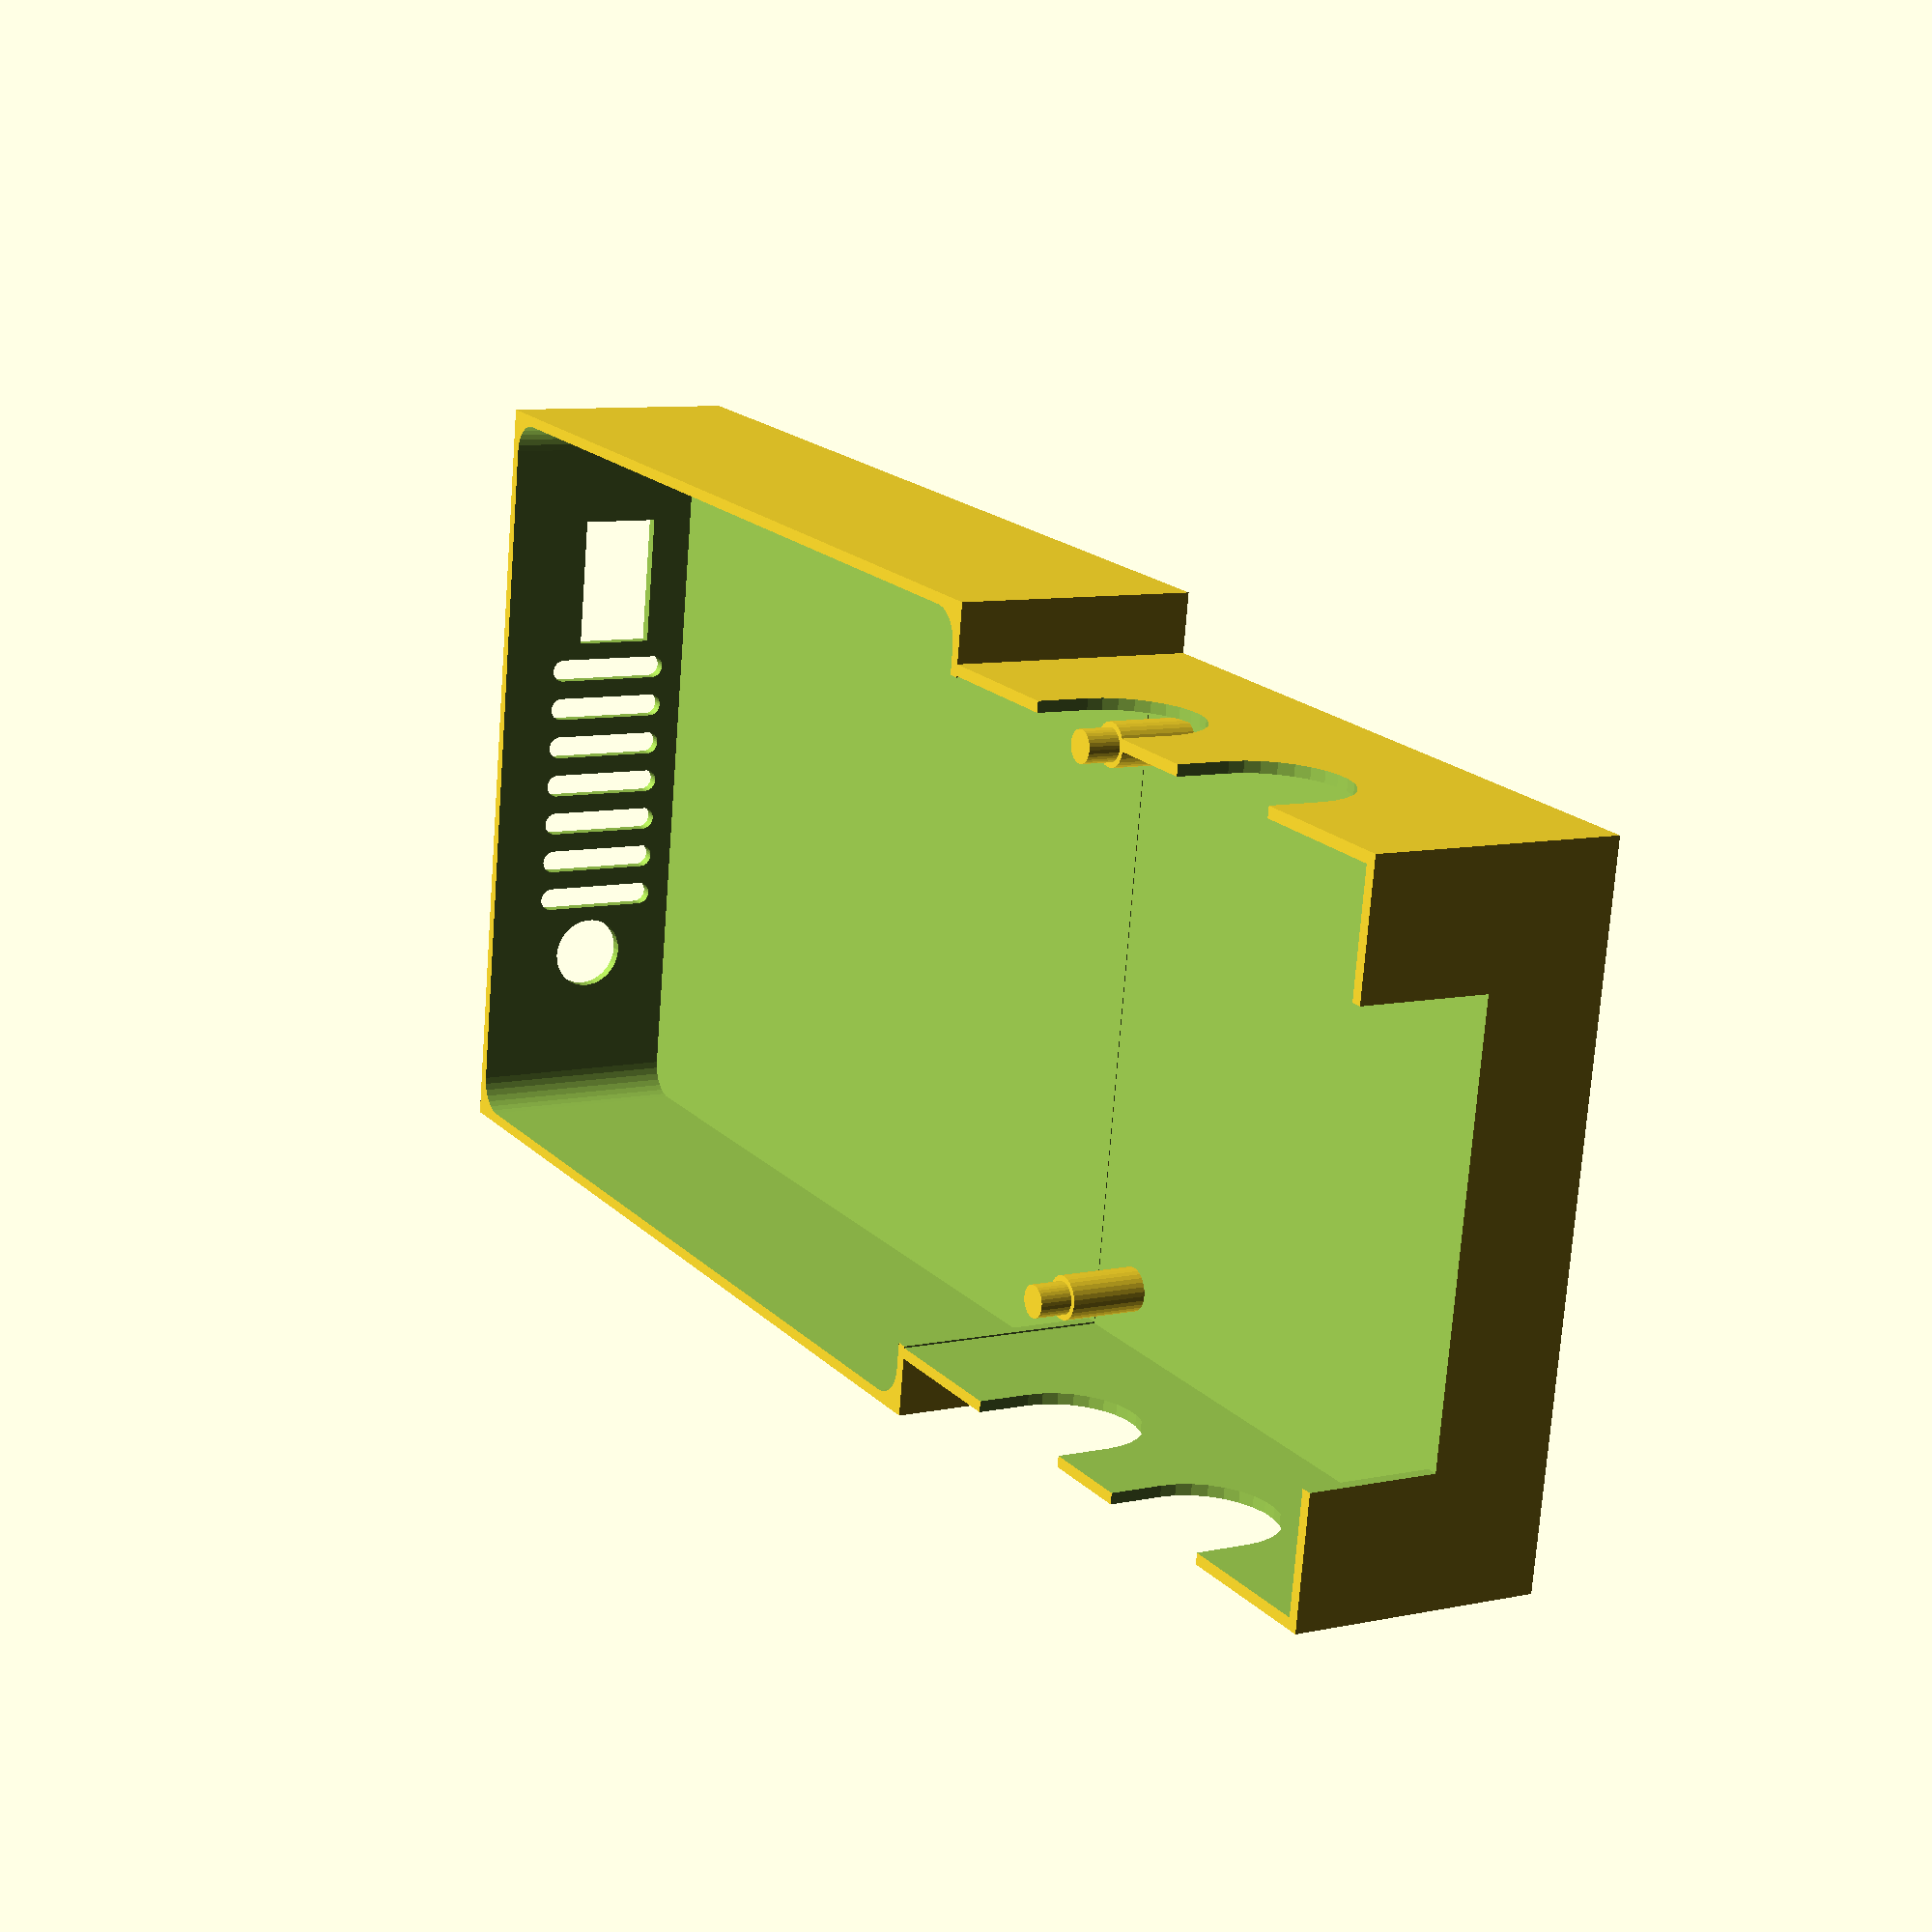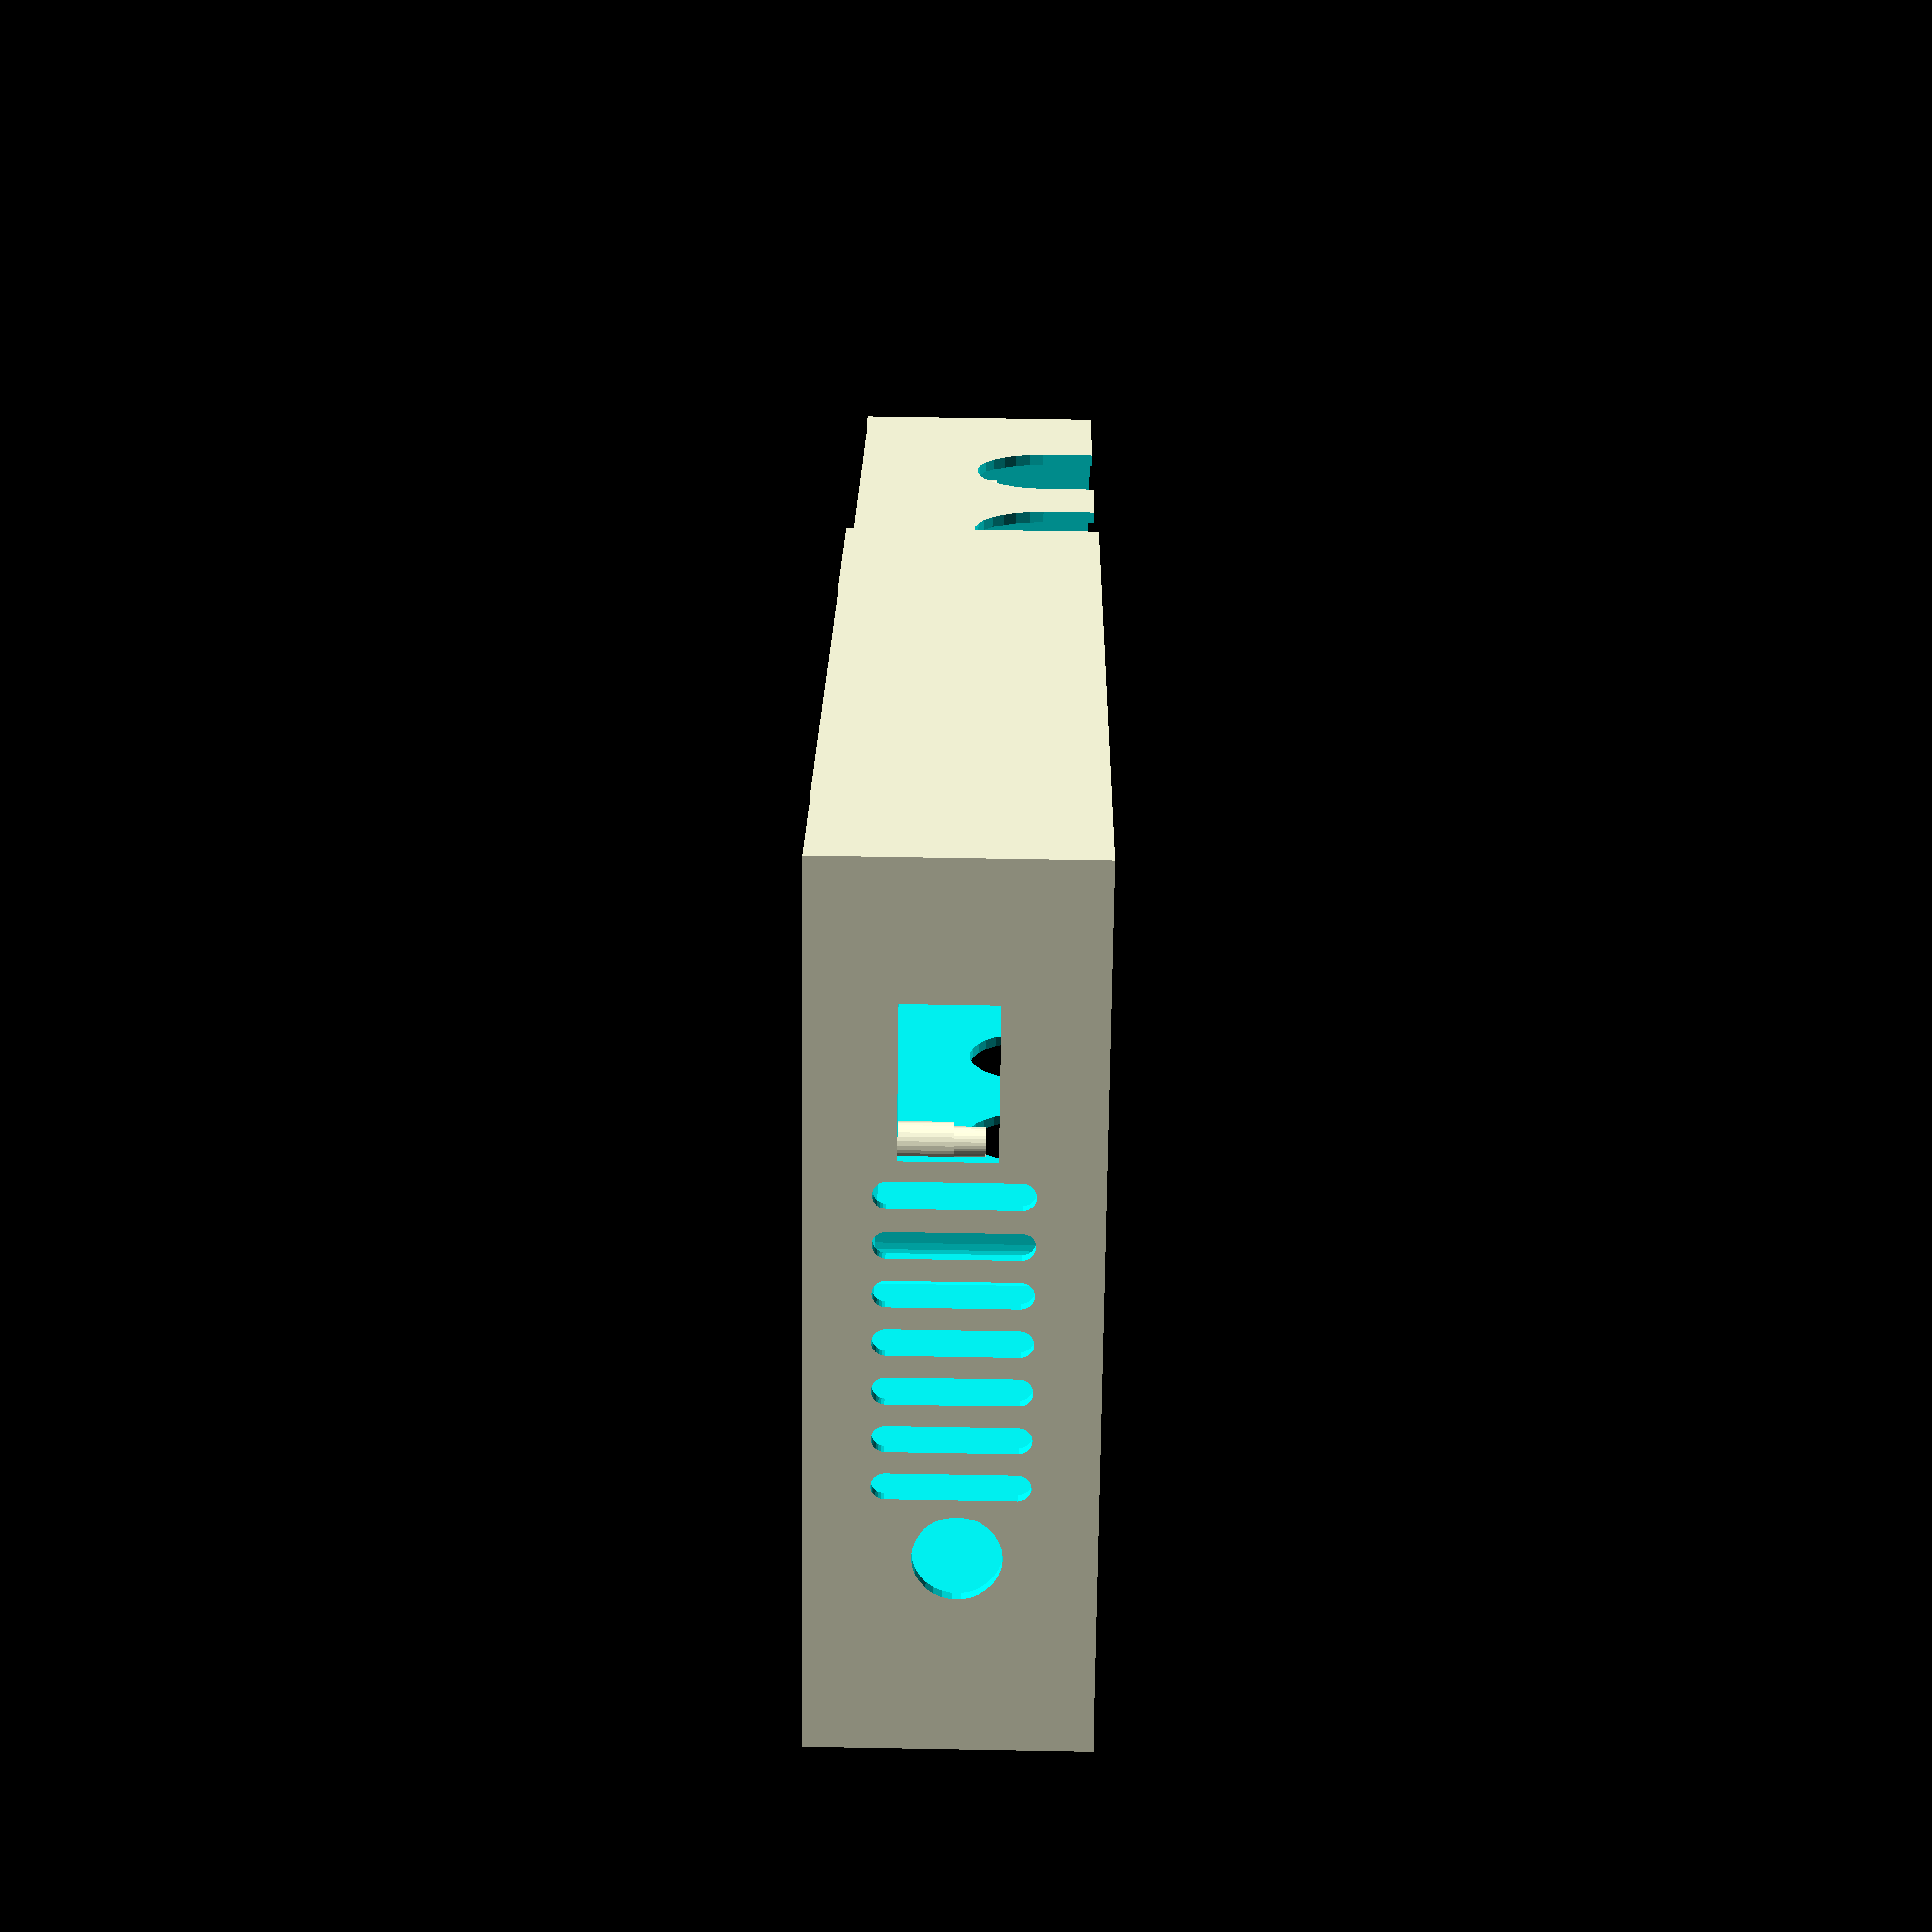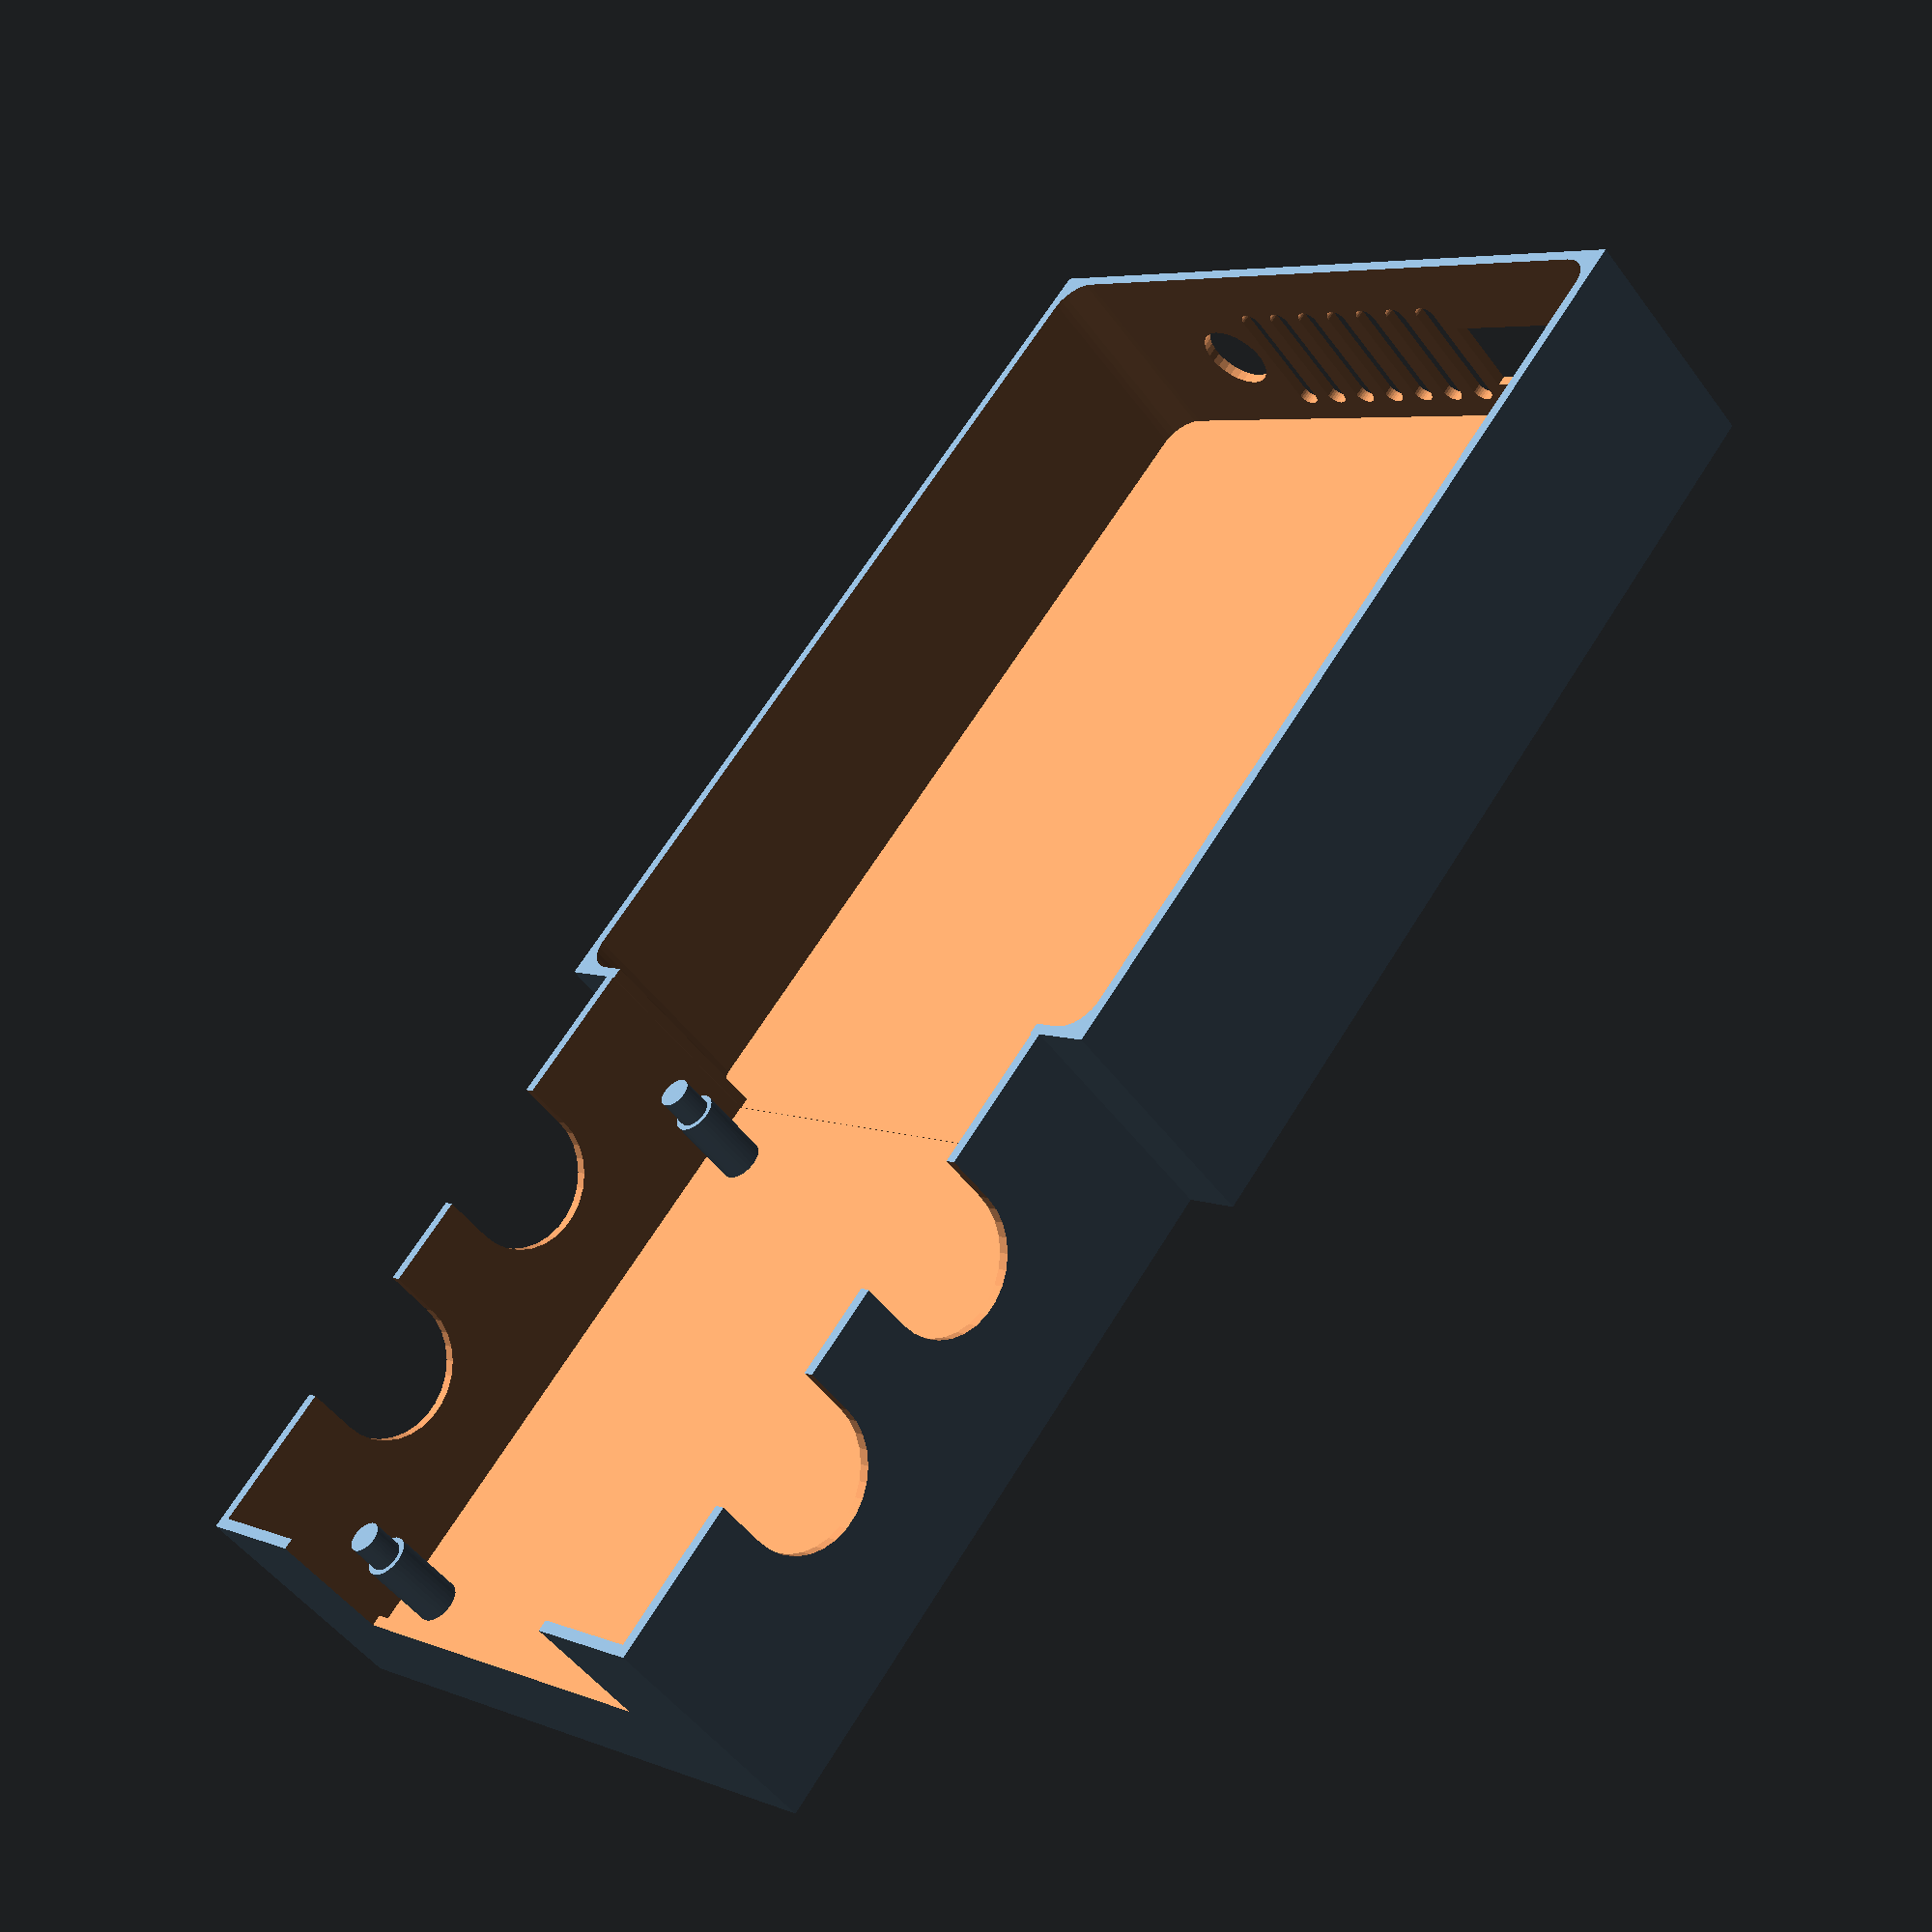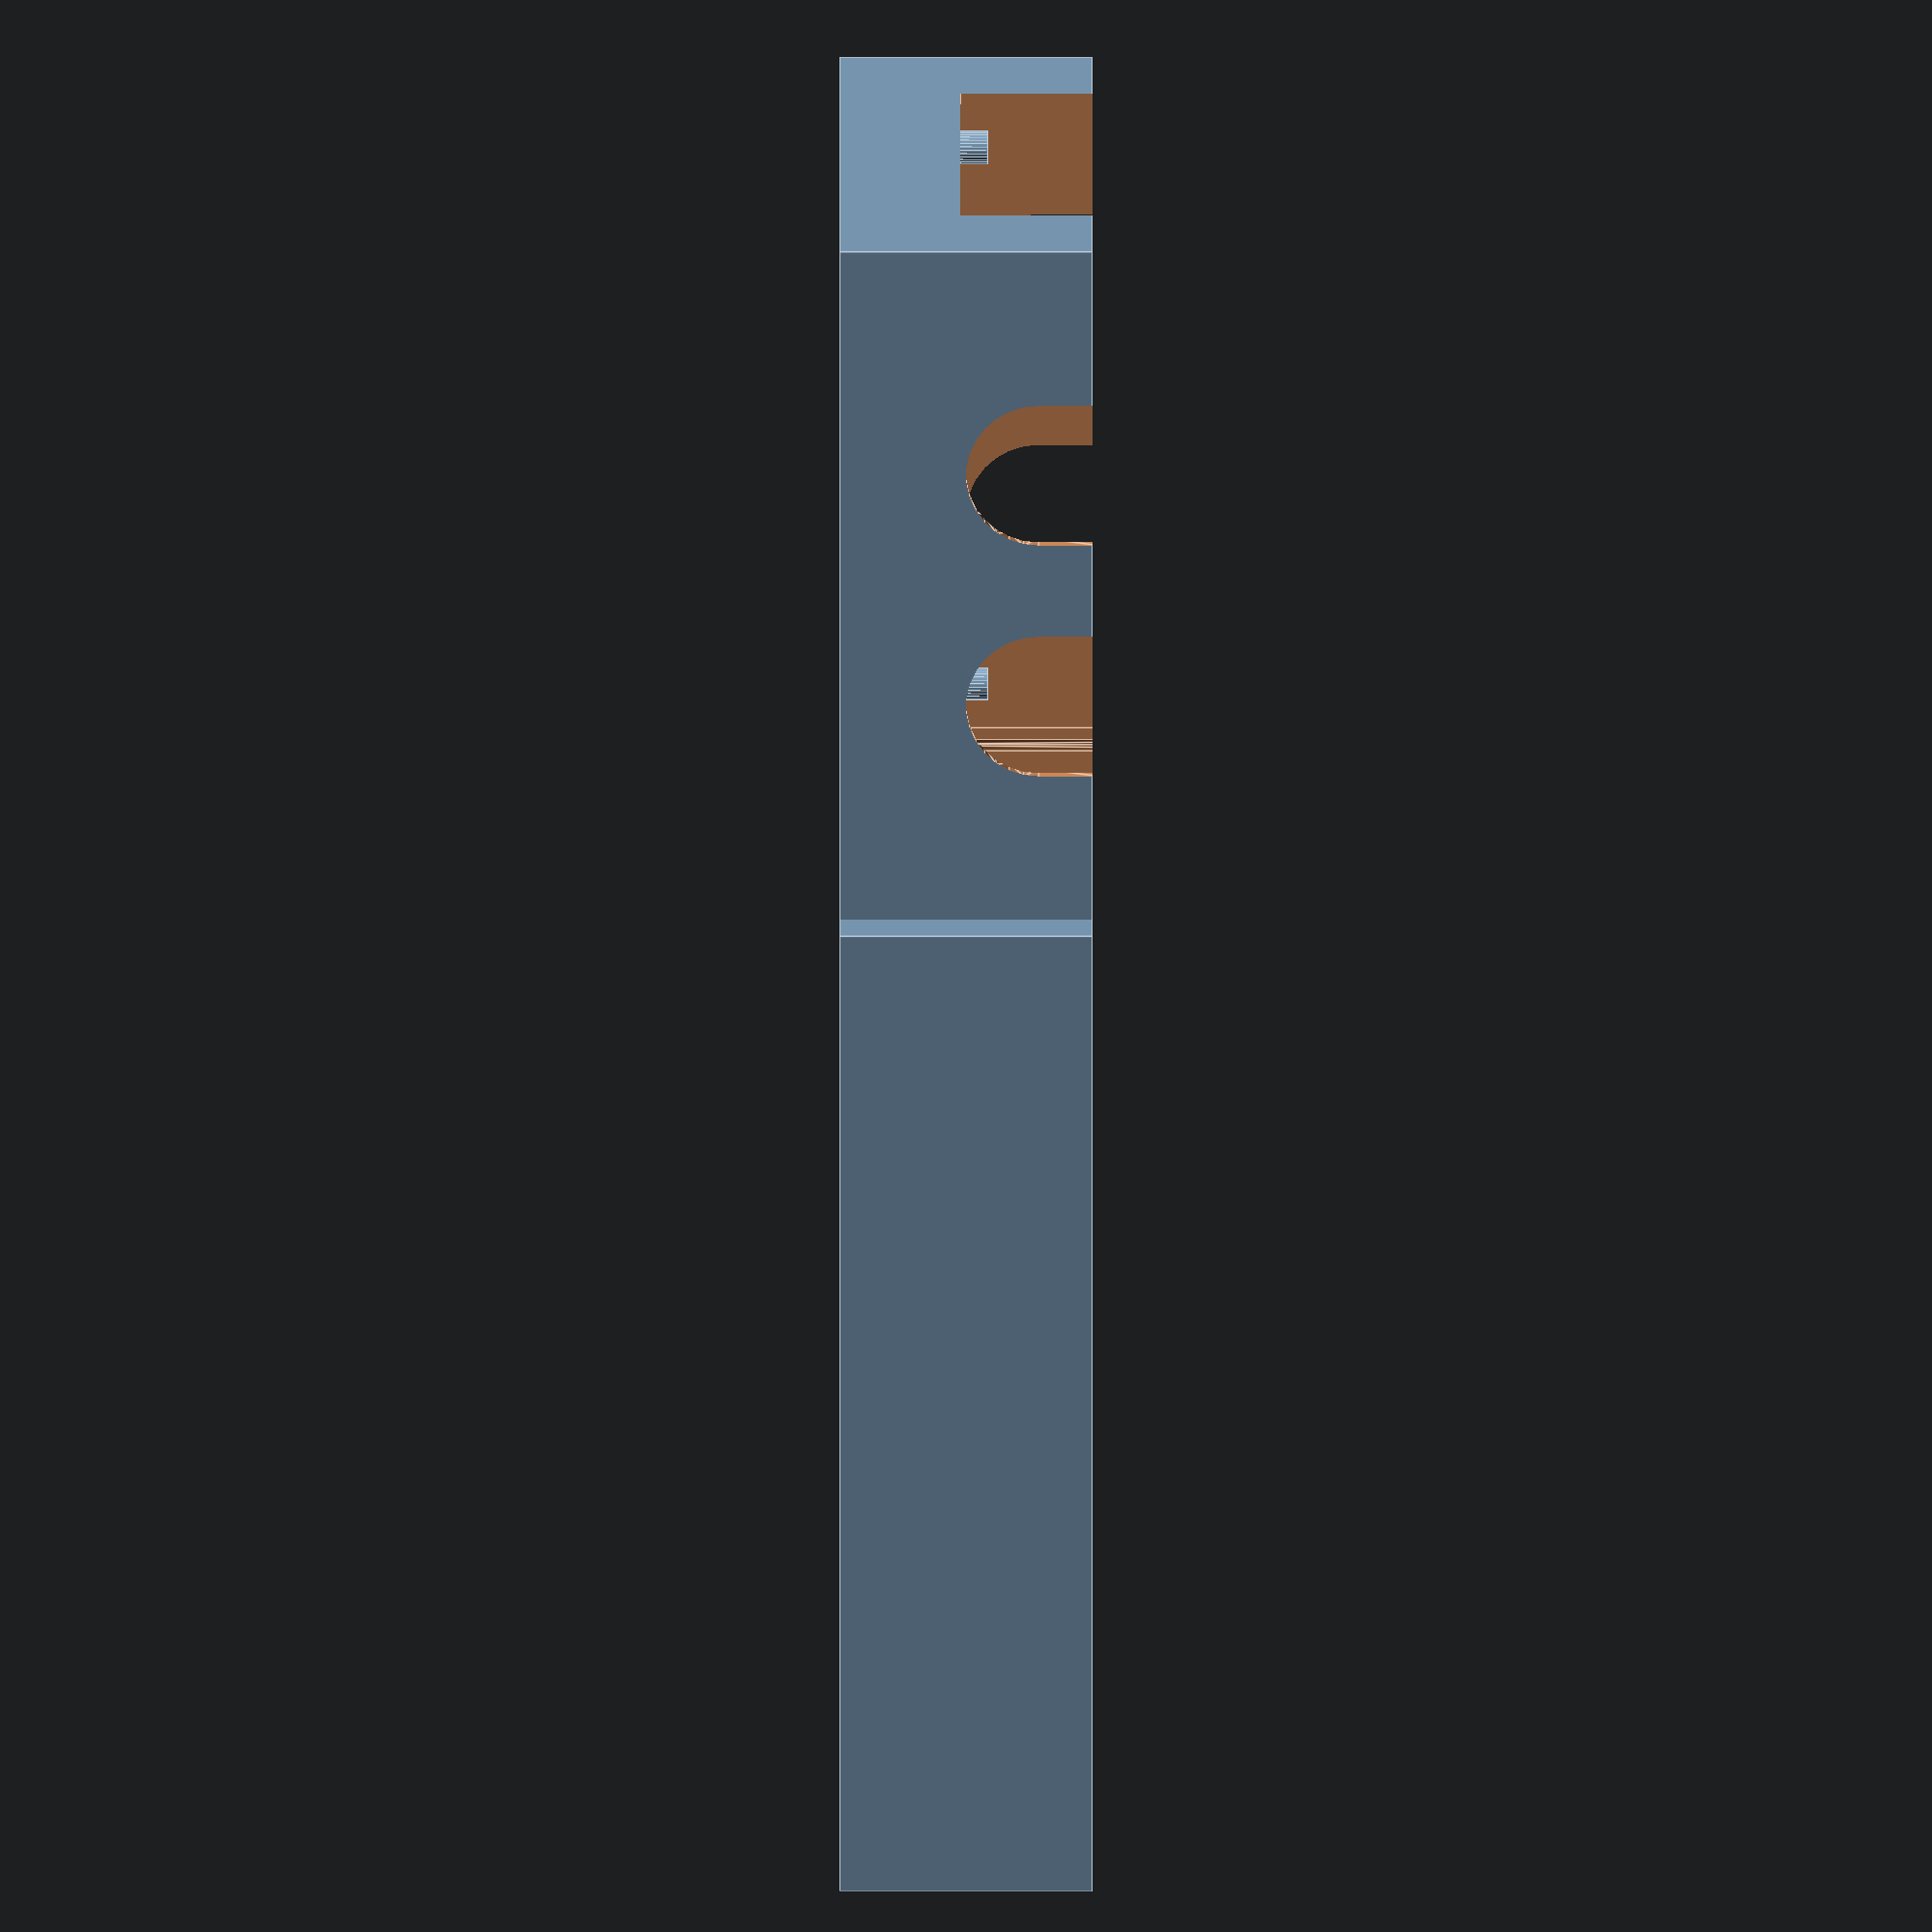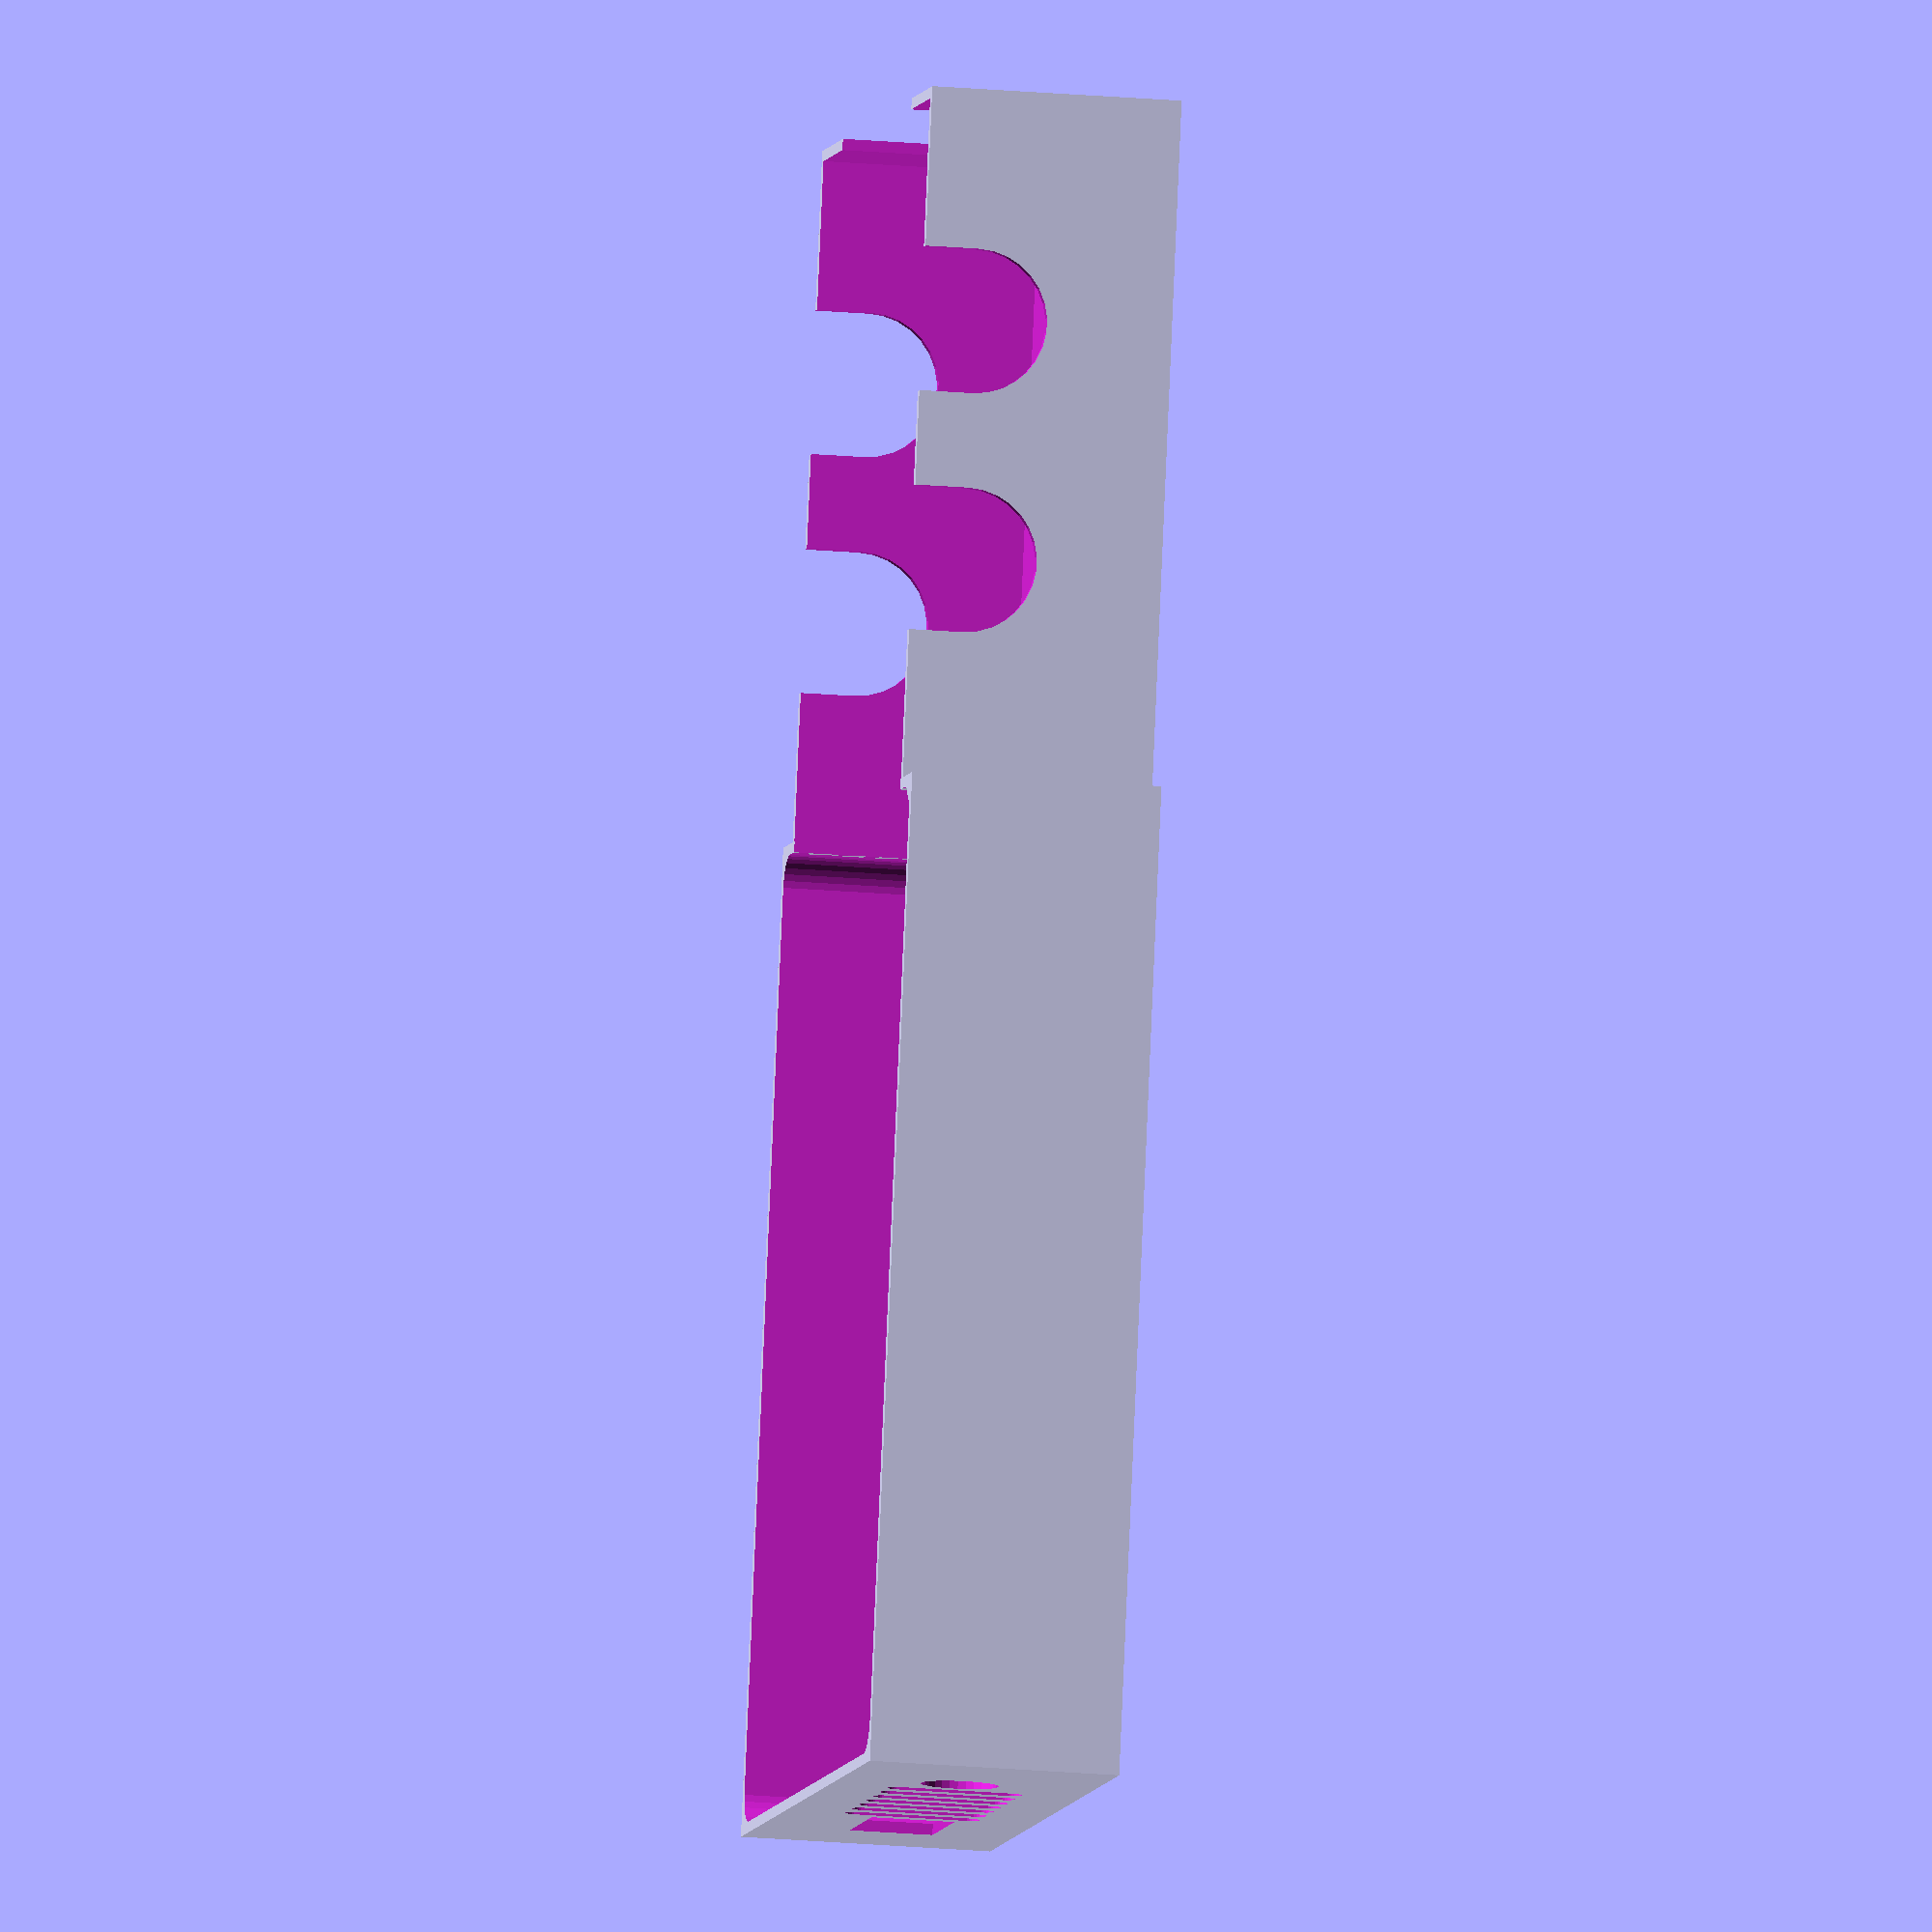
<openscad>
$fn = 30;
digilent_l = 81;
digilent_w = 65.2;
digilent_h = 20.6;

adapter_l = 61.2;
adapter_w = 60.5;
adapter_h = 24.5;

wall_thickness = 2;

radius = 3;

module vent() {
	rotate([0,90,0]) {
		hull() {
			cylinder(r=1.1, h=wall_thickness*2 + 1, center=true);
			translate([10, 0, 0]) cylinder(r=1.1, h=wall_thickness*2 + 1, center=true);
		}
	}
}

module discovery(l, w, h, thickness, radius) {
		difference(){
			cube([(l + radius*2 + thickness),
				(w + radius*2 + thickness),
				(h + thickness)], true);
			translate([0,0,thickness])minkowski() {
				cube([l, w, h], true);
				cylinder(r=radius, h=26);
			}
			// Hole for USB
			translate([(digilent_l/2 + thickness/2 + radius),-19,-0.5]) {
				cube([thickness*2 + 1,12.5, 7.5], true);
			}
			// Hole for 3.5mm jack
			translate([(digilent_l/2 + thickness/2 + radius),20,0.5]) {
				rotate([0,90,0]) cylinder(r=3.5, h=(thickness*2 + 1), center=true);
			}
			// Holes for vents
			translate([(digilent_l/2 + thickness/2 + radius),-10, 5]) vent();
			translate([(digilent_l/2 + thickness/2 + radius),-6, 5]) vent();
			translate([(digilent_l/2 + thickness/2 + radius), -2, 5]) vent();
			translate([(digilent_l/2 + thickness/2 + radius), 2, 5]) vent();
			translate([(digilent_l/2 + thickness/2 + radius), 6, 5]) vent();
			translate([(digilent_l/2 + thickness/2 + radius), 10, 5]) vent();
			translate([(digilent_l/2 + thickness/2 + radius), 14, 5]) vent();
		}
}

module adapter(l, w, h1, h2, thickness) {
	bnc_spread = 21.5/2;
	bnc_height=19;
	bnc_radius=6.5;
	peg_x_offset=25;
	peg_y_offset=25;
	difference(){
		cube([(l + thickness),
			(w + thickness),
			(h1 + thickness)], true);

		translate([0,0,thickness]) {
			cube([l, w, h1], true);
		}

		// Holes for BNC connectors
		hull(){
			translate([bnc_spread, w/2, bnc_radius]){
				rotate([90,0,0])cylinder(r=bnc_radius, h=thickness+1, center=true);
			}
			translate([bnc_spread, w/2, bnc_radius*2]) {
				   rotate([90,0,0])cylinder(r=bnc_radius, h=thickness+1, center=true);
			}
		}

		hull(){
			translate([-bnc_spread, w/2, bnc_radius]){
				rotate([90,0,0])cylinder(r=bnc_radius, h=thickness+1, center=true);
			}
			translate([-bnc_spread, w/2, bnc_radius*2]){
				rotate([90,0,0])cylinder(r=bnc_radius, h=thickness+1, center=true);
			}
		}

		hull(){
			translate([bnc_spread, -w/2, bnc_radius]){
				rotate([90,0,0])cylinder(r=bnc_radius, h=thickness+1, center=true);
			}
			translate([bnc_spread, -w/2, bnc_radius*2]){
				rotate([90,0,0])cylinder(r=bnc_radius, h=thickness+1, center=true);
			}
		}

		hull(){
			translate([-bnc_spread, -w/2, bnc_radius]){
				rotate([90,0,0])cylinder(r=bnc_radius, h=thickness+1, center=true);
			}
			translate([-bnc_spread, -w/2, bnc_radius*2]){
				rotate([90,0,0])cylinder(r=bnc_radius, h=thickness+1, center=true);
			}
		}

		// Hole for header
		translate([-(adapter_l/2),0,7]) {
			cube([10,39,15], true);
		}
	}
	// Pegs to replace the headers originally on the adapter for placement
	translate([(peg_x_offset),(peg_y_offset), -digilent_h/2]) {
		cylinder(r=1.5, h=adapter_h/2);
		cylinder(r=2, h=(adapter_h/2 - 3));
	}
	translate([-(peg_x_offset),(peg_y_offset), -digilent_h/2]) {
		cylinder(r=1.5, h=adapter_h/2);
		cylinder(r=2, h=(adapter_h/2 - 3));
	}
	translate([(peg_x_offset),-(peg_y_offset), -digilent_h/2]) {
		cylinder(r=1.5, h=adapter_h/2);
		cylinder(r=2, h=(adapter_h/2 - 3));
	}
	translate([-(peg_x_offset),-(peg_y_offset), -digilent_h/2]) {
		cylinder(r=1.5, h=adapter_h/2);
		cylinder(r=2, h=(adapter_h/2 - 3));
	}
}

// Remove wall between both sections of the case.
difference(){
	// Main compartments of the case.
	union(){
		translate([(adapter_l + radius + wall_thickness)/2, 0, 0]) {
			discovery(digilent_l, digilent_w, digilent_h, wall_thickness, radius);
		}

		translate([-(digilent_l + radius)/2, 0,0]) {
			adapter(adapter_l, adapter_w, digilent_h, adapter_h, wall_thickness);
		}
	}

	// Wall segment to remove
	translate([(adapter_l-digilent_l)/2, 0, wall_thickness*2]) {
		cube([wall_thickness*2, adapter_l-radius+wall_thickness, adapter_h], true);
	}
}

</openscad>
<views>
elev=351.5 azim=188.7 roll=59.8 proj=p view=solid
elev=297.1 azim=222.4 roll=271.0 proj=p view=wireframe
elev=230.1 azim=130.0 roll=144.9 proj=p view=solid
elev=228.2 azim=205.6 roll=270.0 proj=o view=edges
elev=20.7 azim=105.1 roll=80.6 proj=o view=solid
</views>
